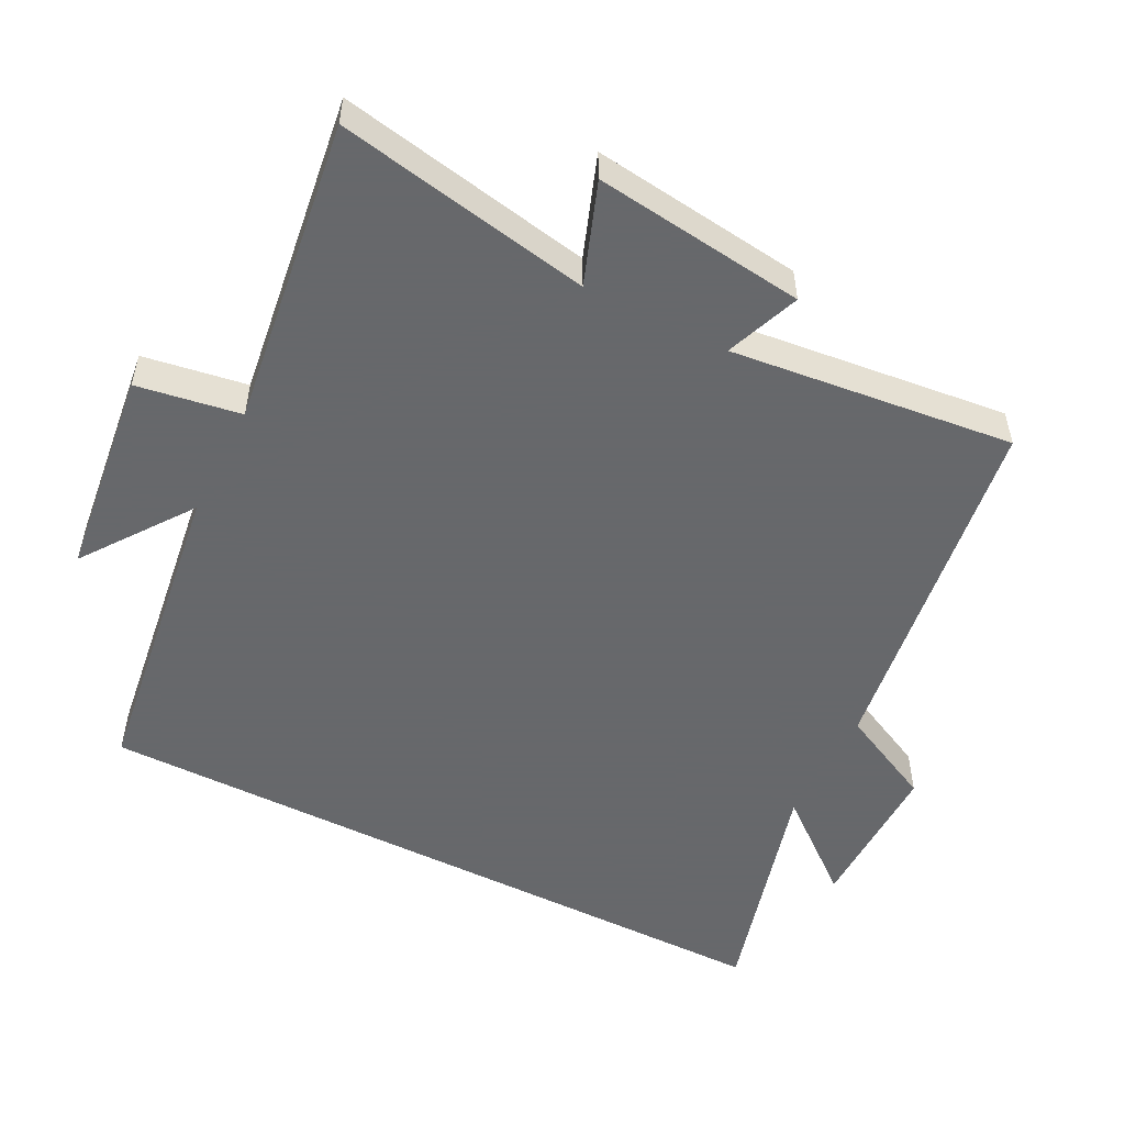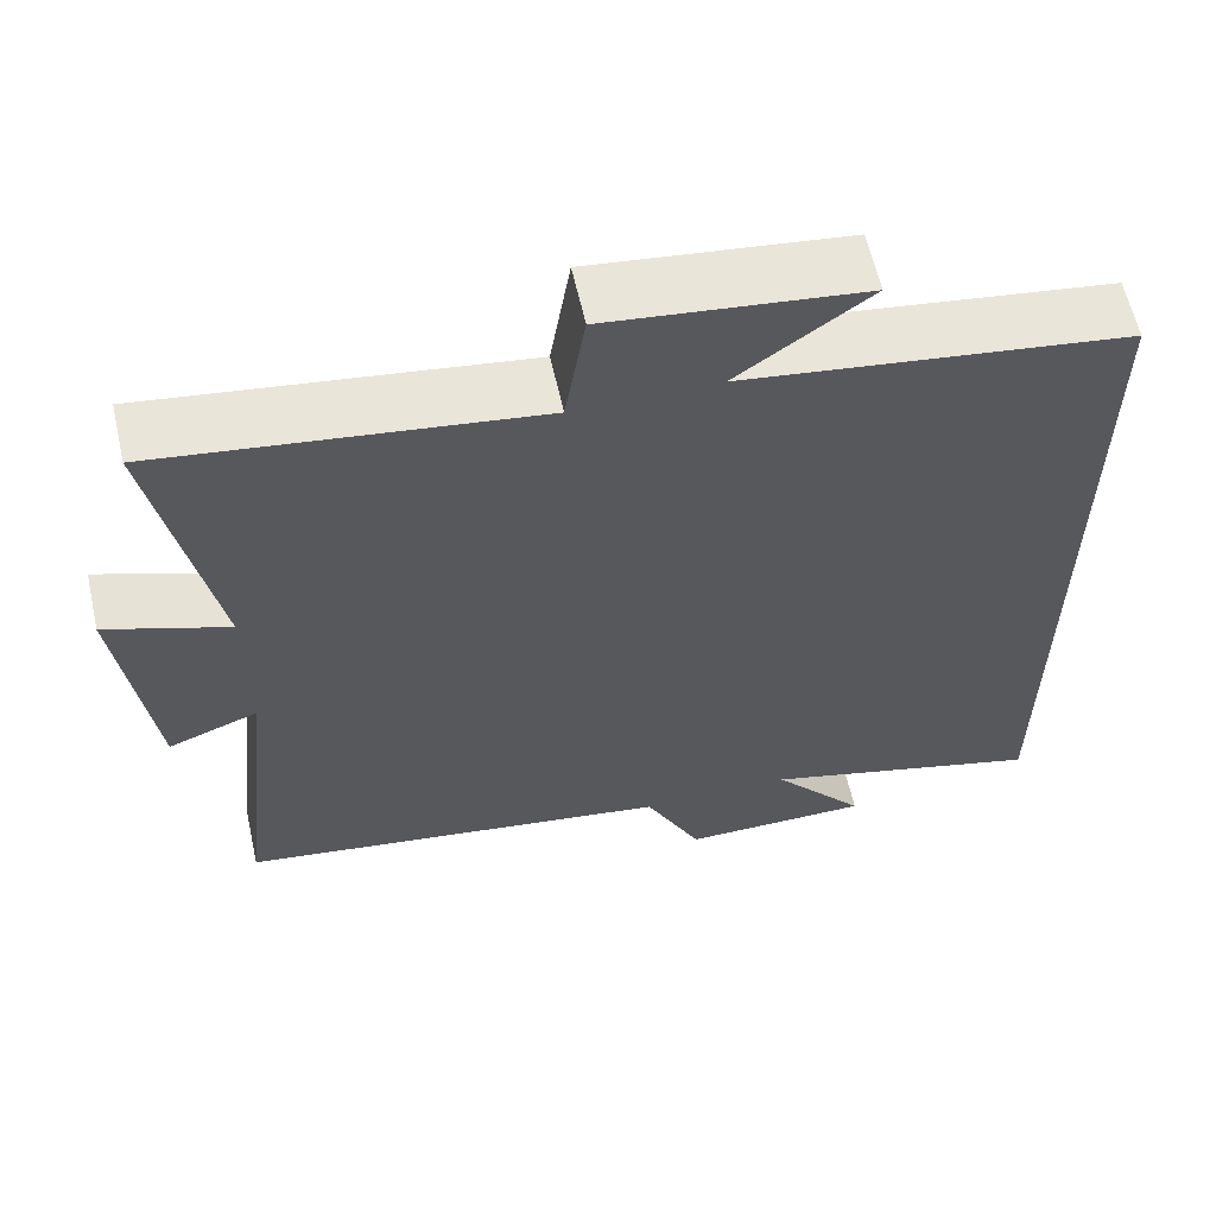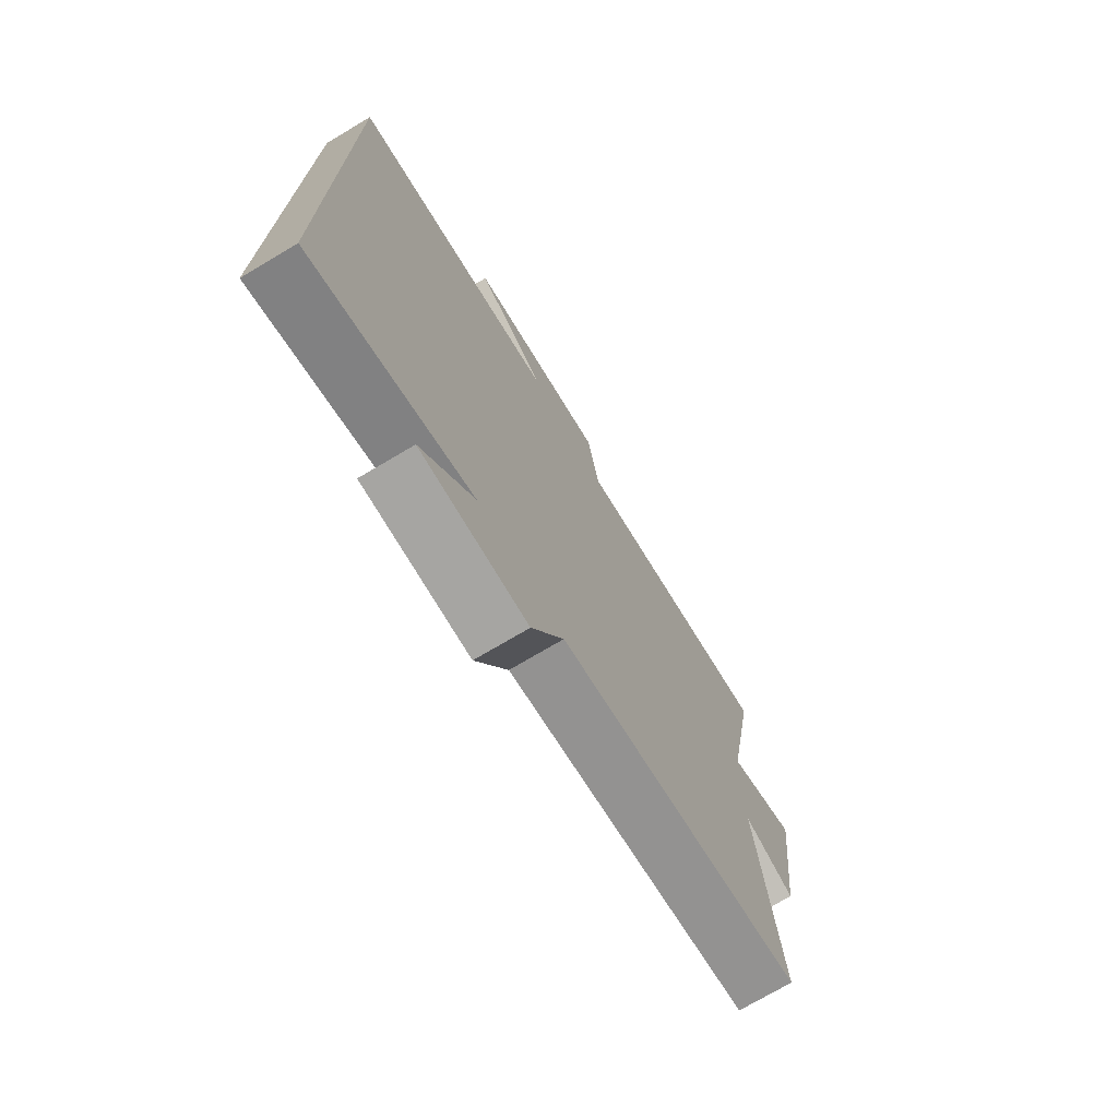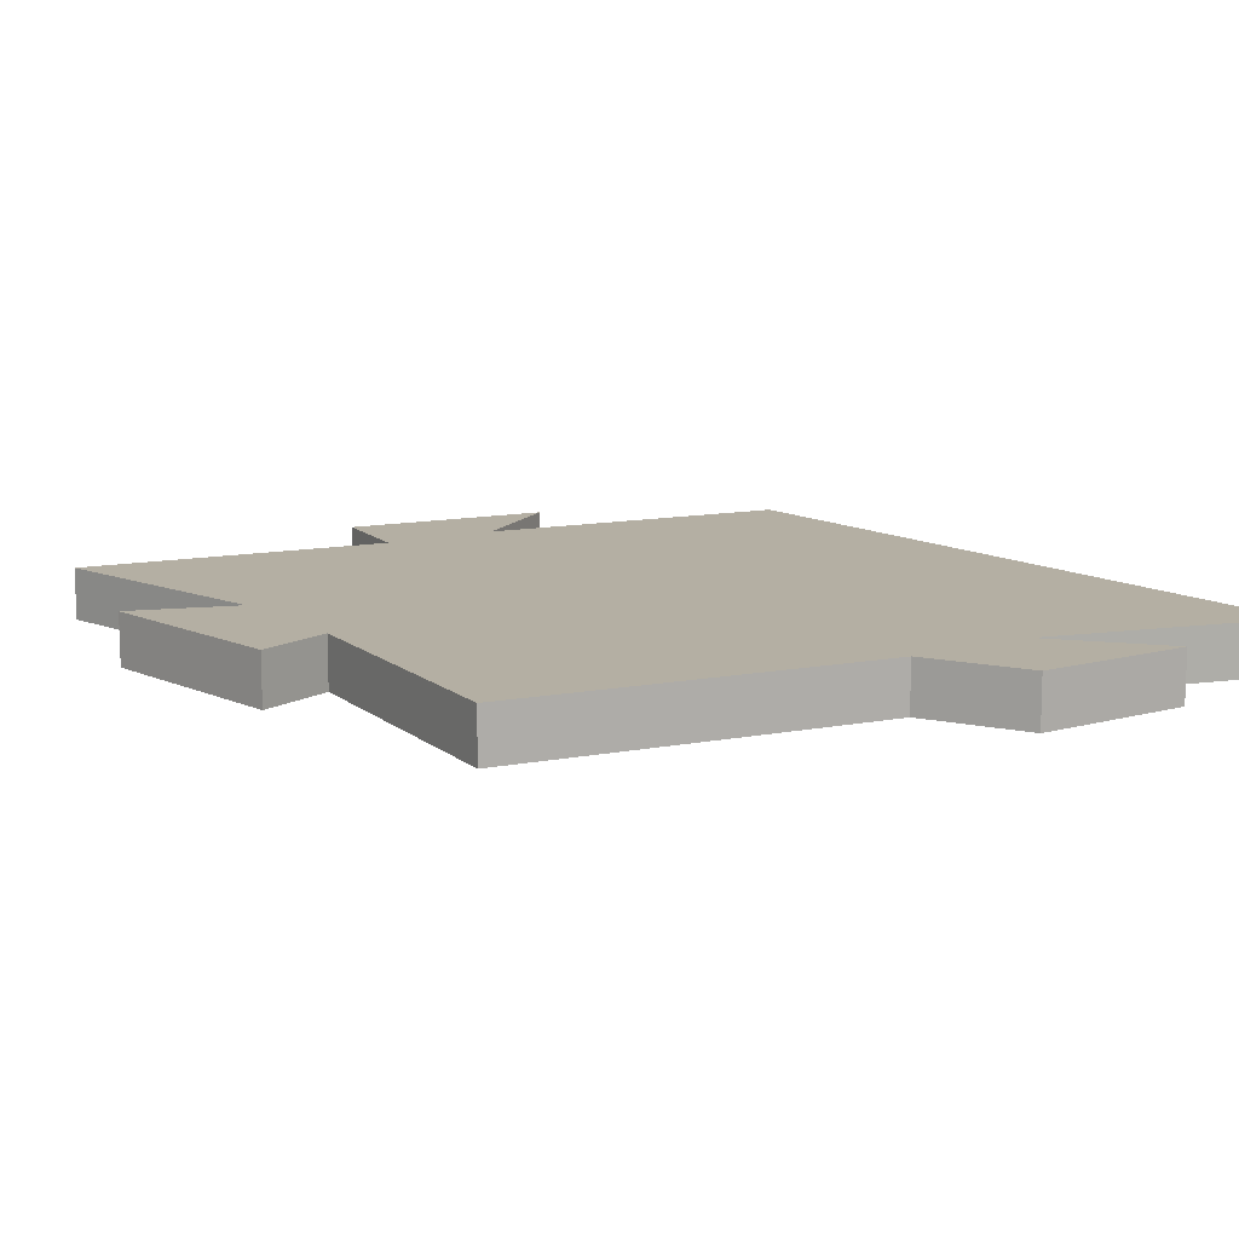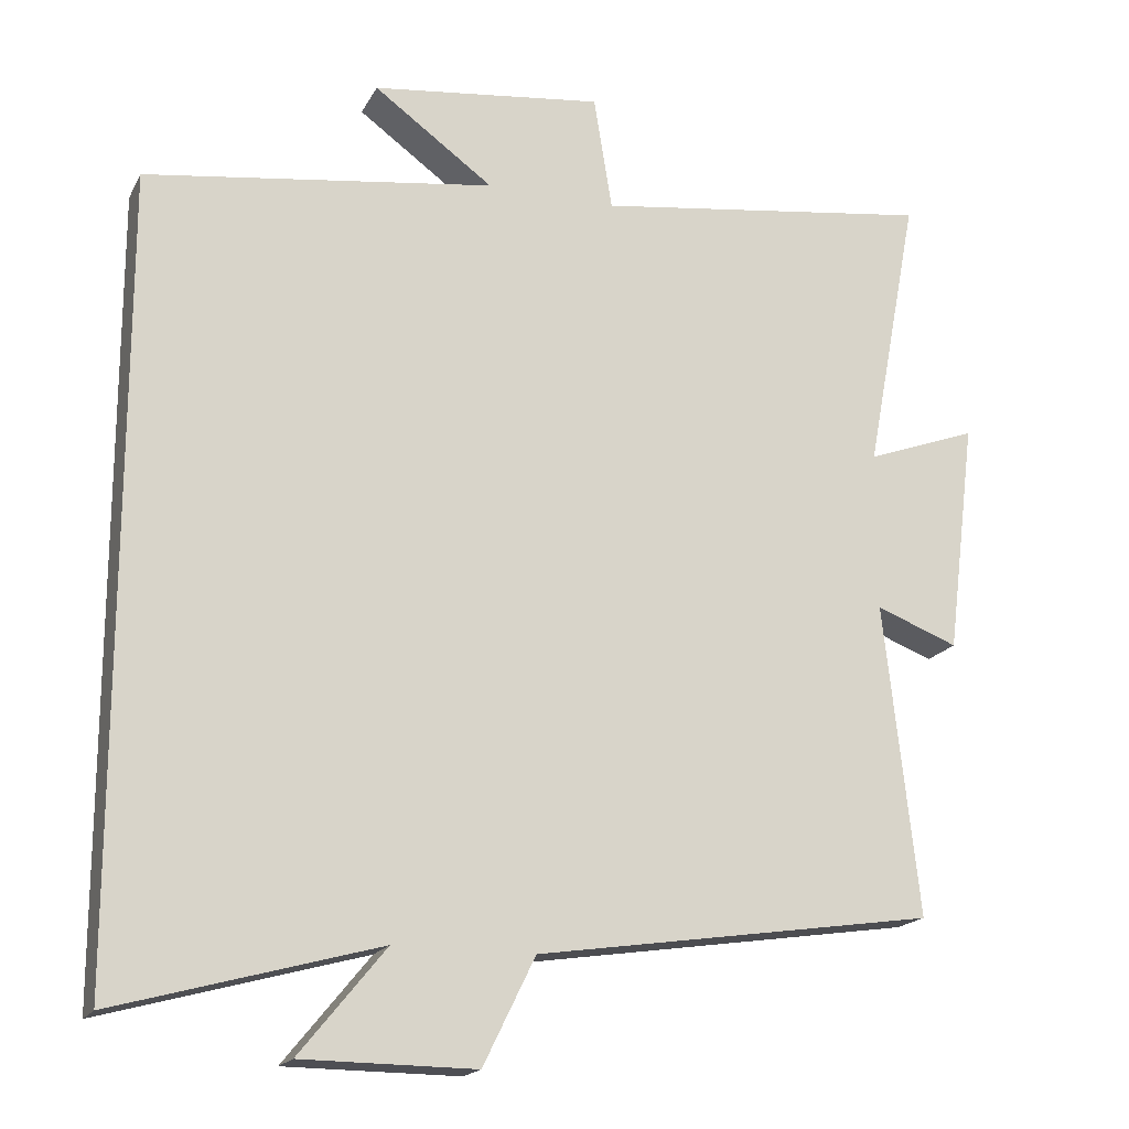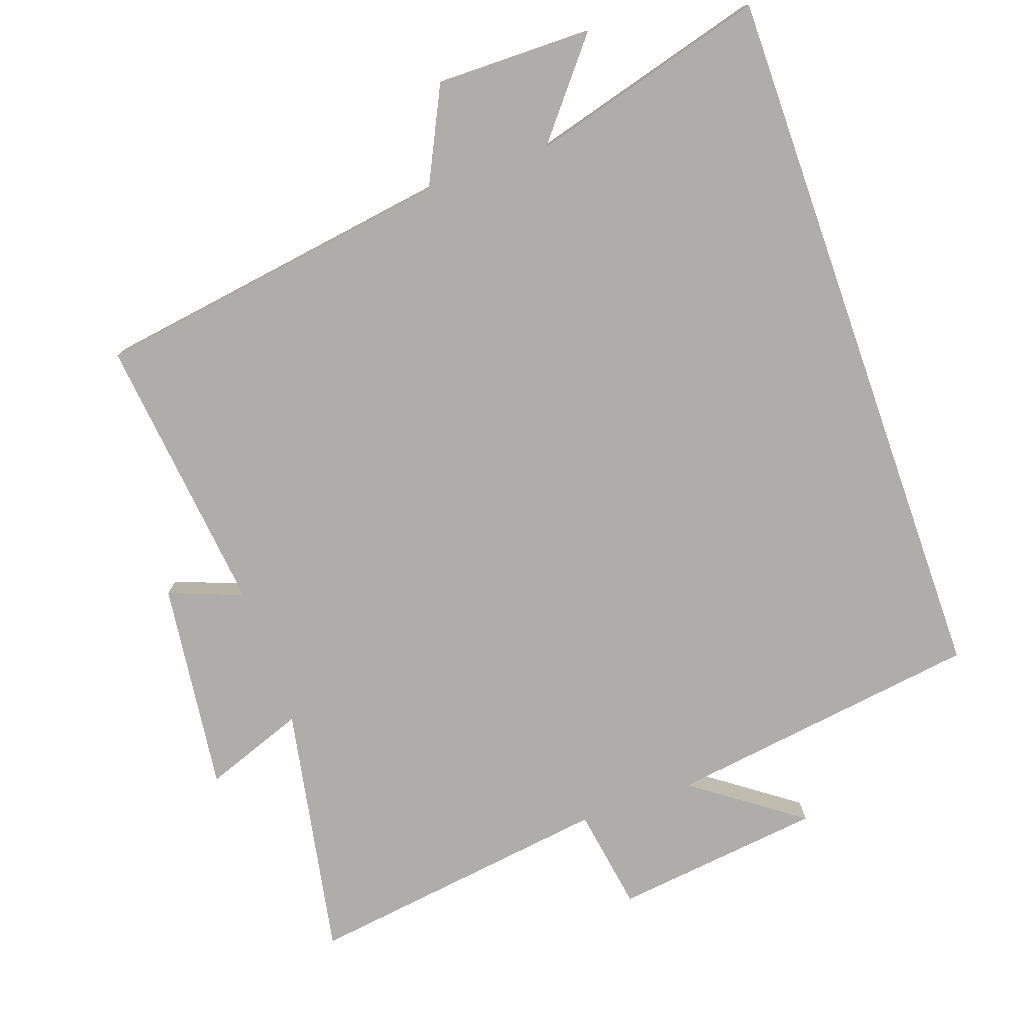
<metadata>
{"format":"obj","ext":"obj","renderer":"f3d","projection":"perspective","resolution":1024,"background":"white","views":[{"elev":-52.3,"azim":63.0,"up":"+Y"},{"elev":61.1,"azim":167.3,"up":"+Z"},{"elev":-73.4,"azim":-59.3,"up":"+Z"},{"elev":11.2,"azim":145.5,"up":"+Y"},{"elev":-18.1,"azim":-20.4,"up":"+Z"},{"elev":-77.4,"azim":-160.6,"up":"+Y"}]}
</metadata>
<code>
v -0.5 0.07 -0.594
v -0.5 0.07 0.437
v -0.044 0.07 0.5
v -0.2 0.07 0.613
v 0.102 0.07 0.649
v 0.126 0.07 0.5
v 0.569 0.07 0.56
v 0.5 0.07 0.194
v 0.645 0.07 0.247
v 0.607 0.07 -0.057
v 0.5 0.07 -0.016
v 0.545 0.07 -0.423
v 0.024 0.07 -0.5
v -0.044 0.07 -0.639
v -0.27 0.07 -0.637
v -0.158 0.07 -0.5
v -0.5 0 -0.594
v -0.5 0 0.437
v -0.044 0 0.5
v -0.2 0 0.613
v 0.102 0 0.649
v 0.126 0 0.5
v 0.569 0 0.56
v 0.5 0 0.194
v 0.645 0 0.247
v 0.607 0 -0.057
v 0.5 0 -0.016
v 0.545 0 -0.423
v 0.024 0 -0.5
v -0.044 0 -0.639
v -0.27 0 -0.637
v -0.158 0 -0.5
f 13 14 15 16
f 11 12 13 16
f 1 2 3
f 16 1 3
f 11 16 3
f 8 9 10 11
f 8 11 3
f 6 7 8
f 6 8 3 4
f 4 5 6
f 32 31 30 29
f 32 29 28 27
f 19 18 17
f 19 17 32
f 19 32 27
f 27 26 25 24
f 19 27 24
f 24 23 22
f 20 19 24 22
f 22 21 20
f 1 17 18 2
f 2 18 19 3
f 3 19 20 4
f 4 20 21 5
f 5 21 22 6
f 6 22 23 7
f 7 23 24 8
f 8 24 25 9
f 9 25 26 10
f 10 26 27 11
f 11 27 28 12
f 12 28 29 13
f 13 29 30 14
f 14 30 31 15
f 15 31 32 16
f 16 32 17 1

</code>
